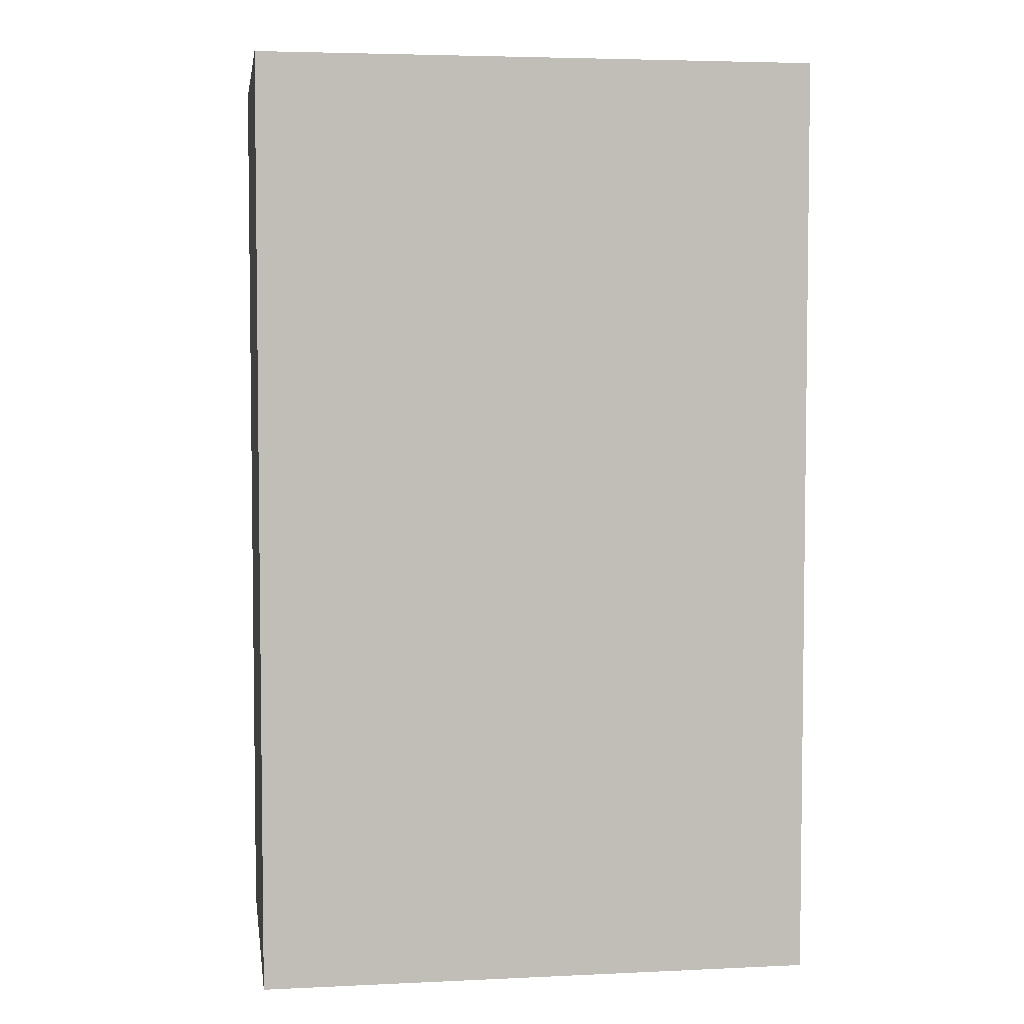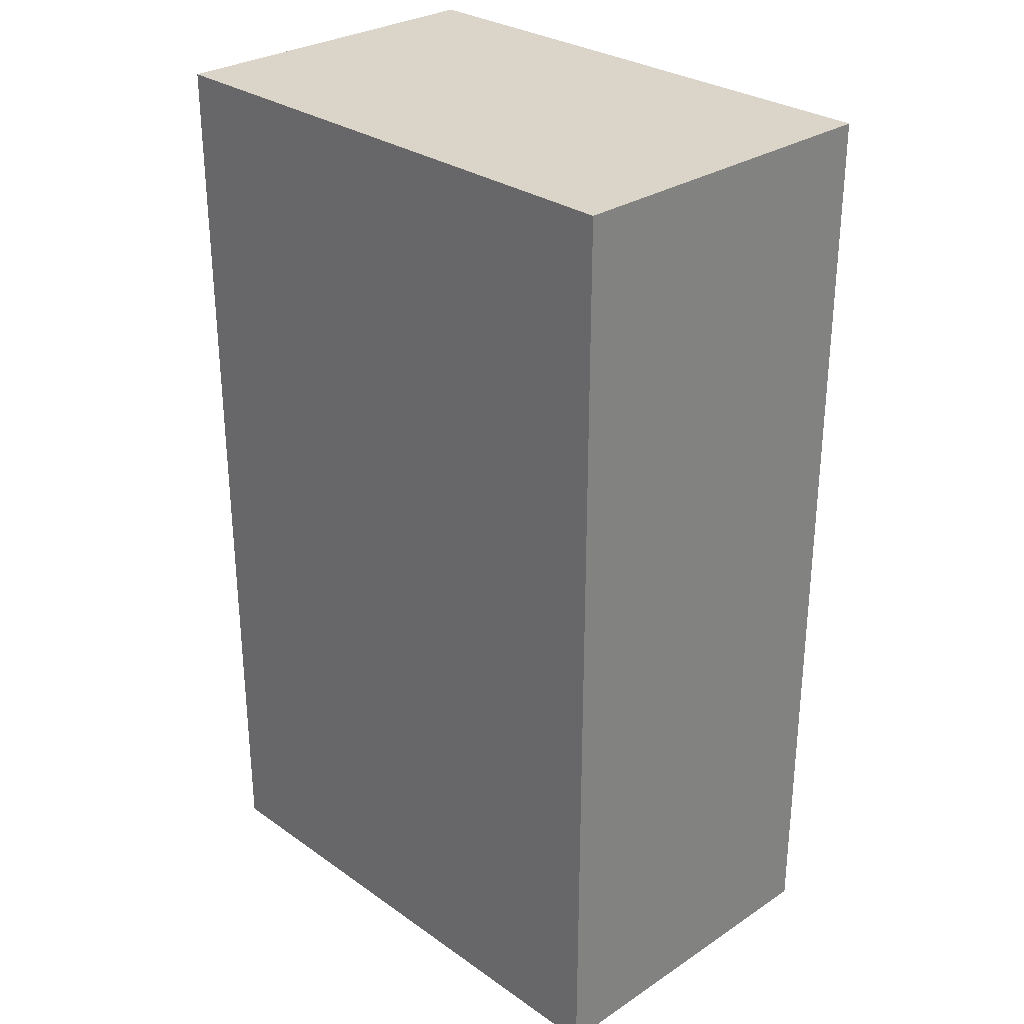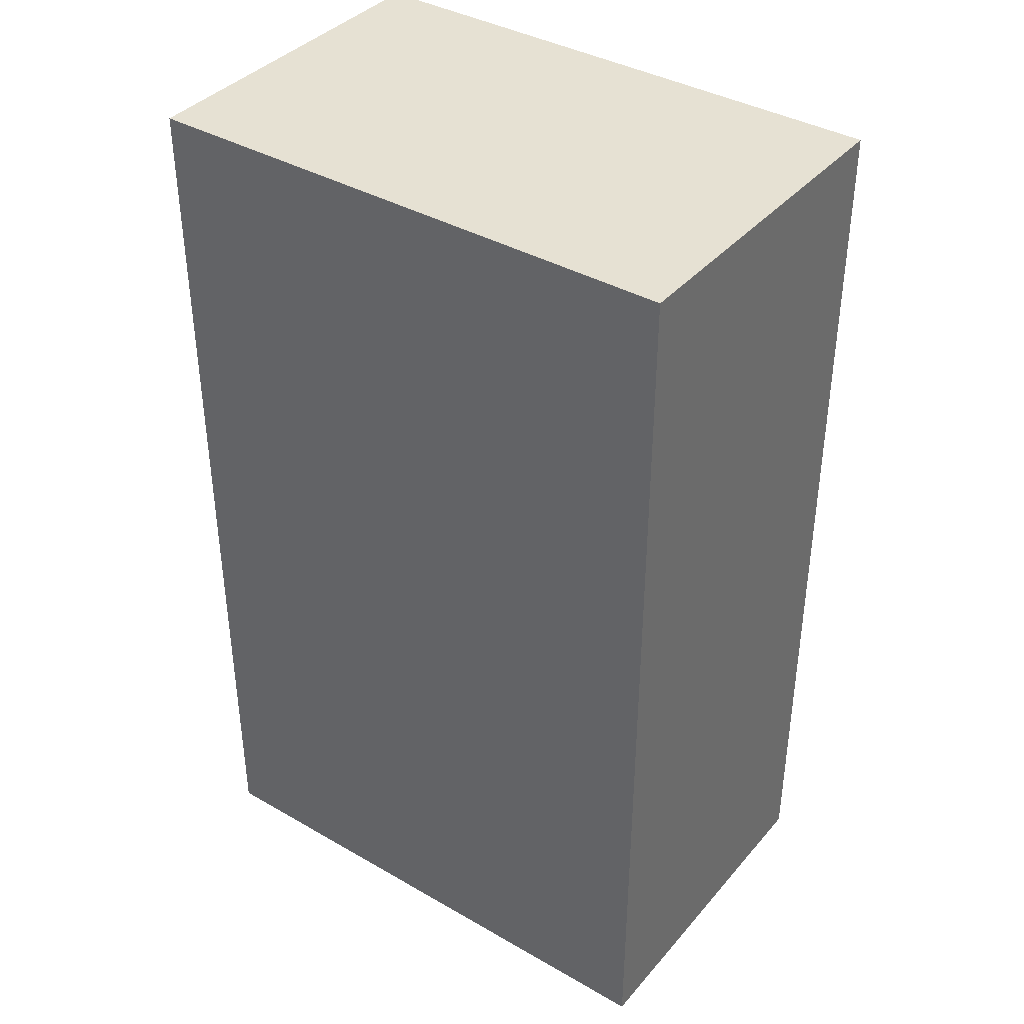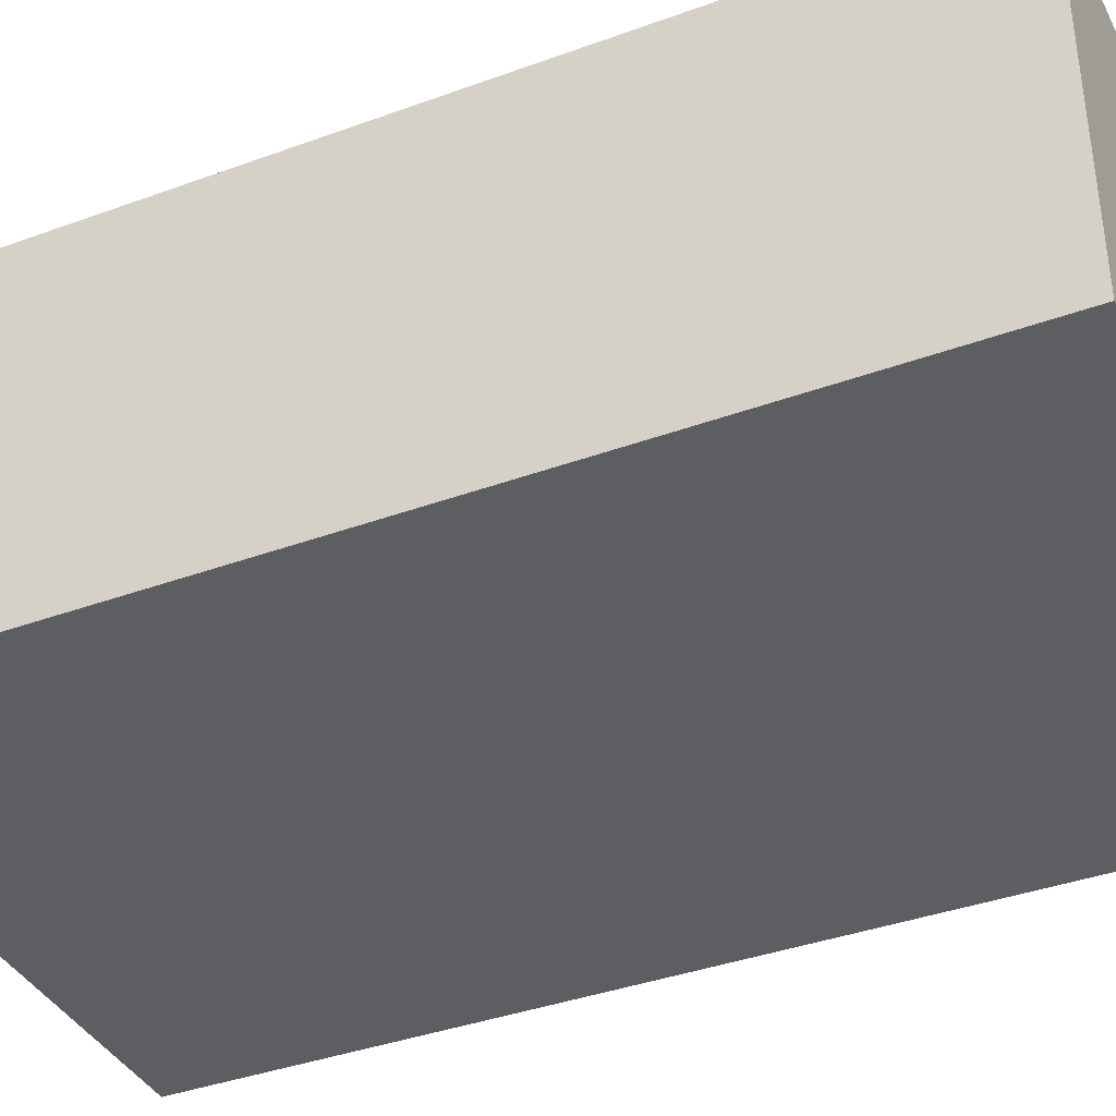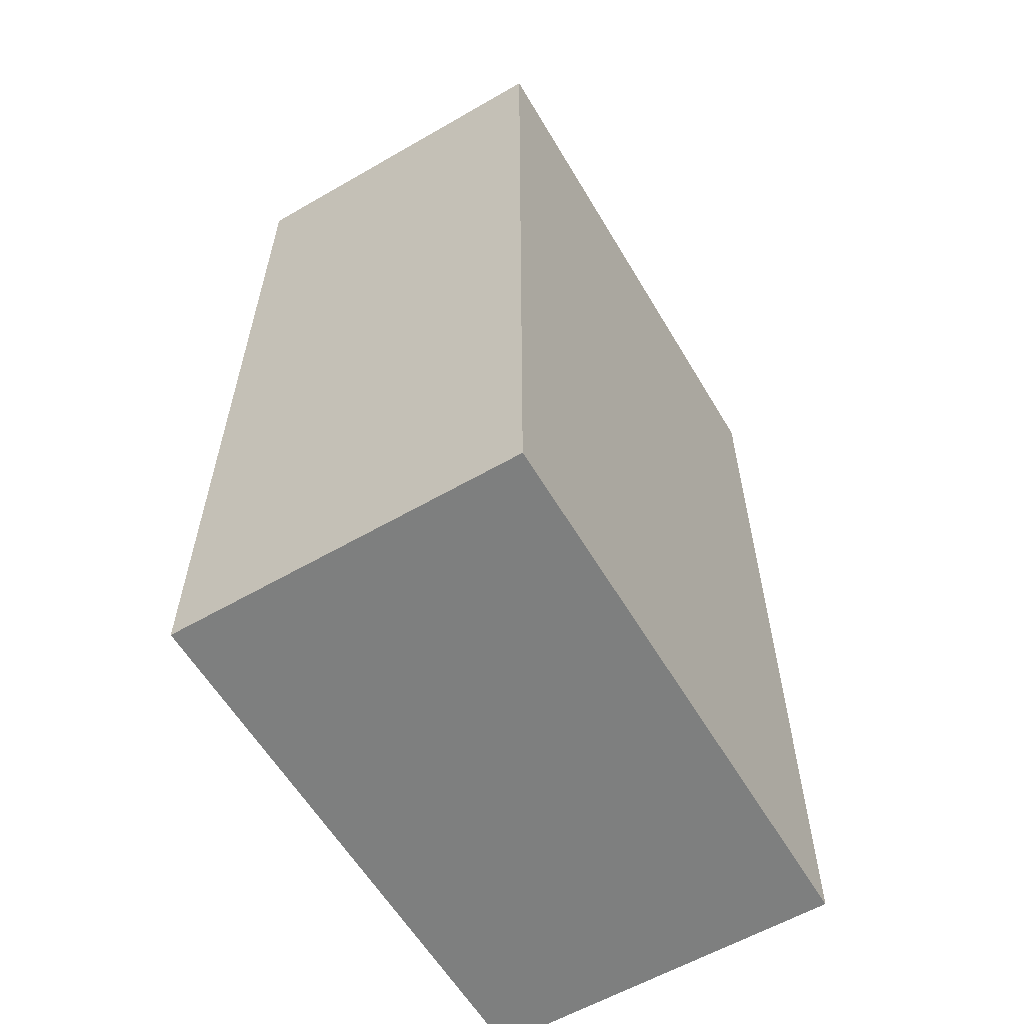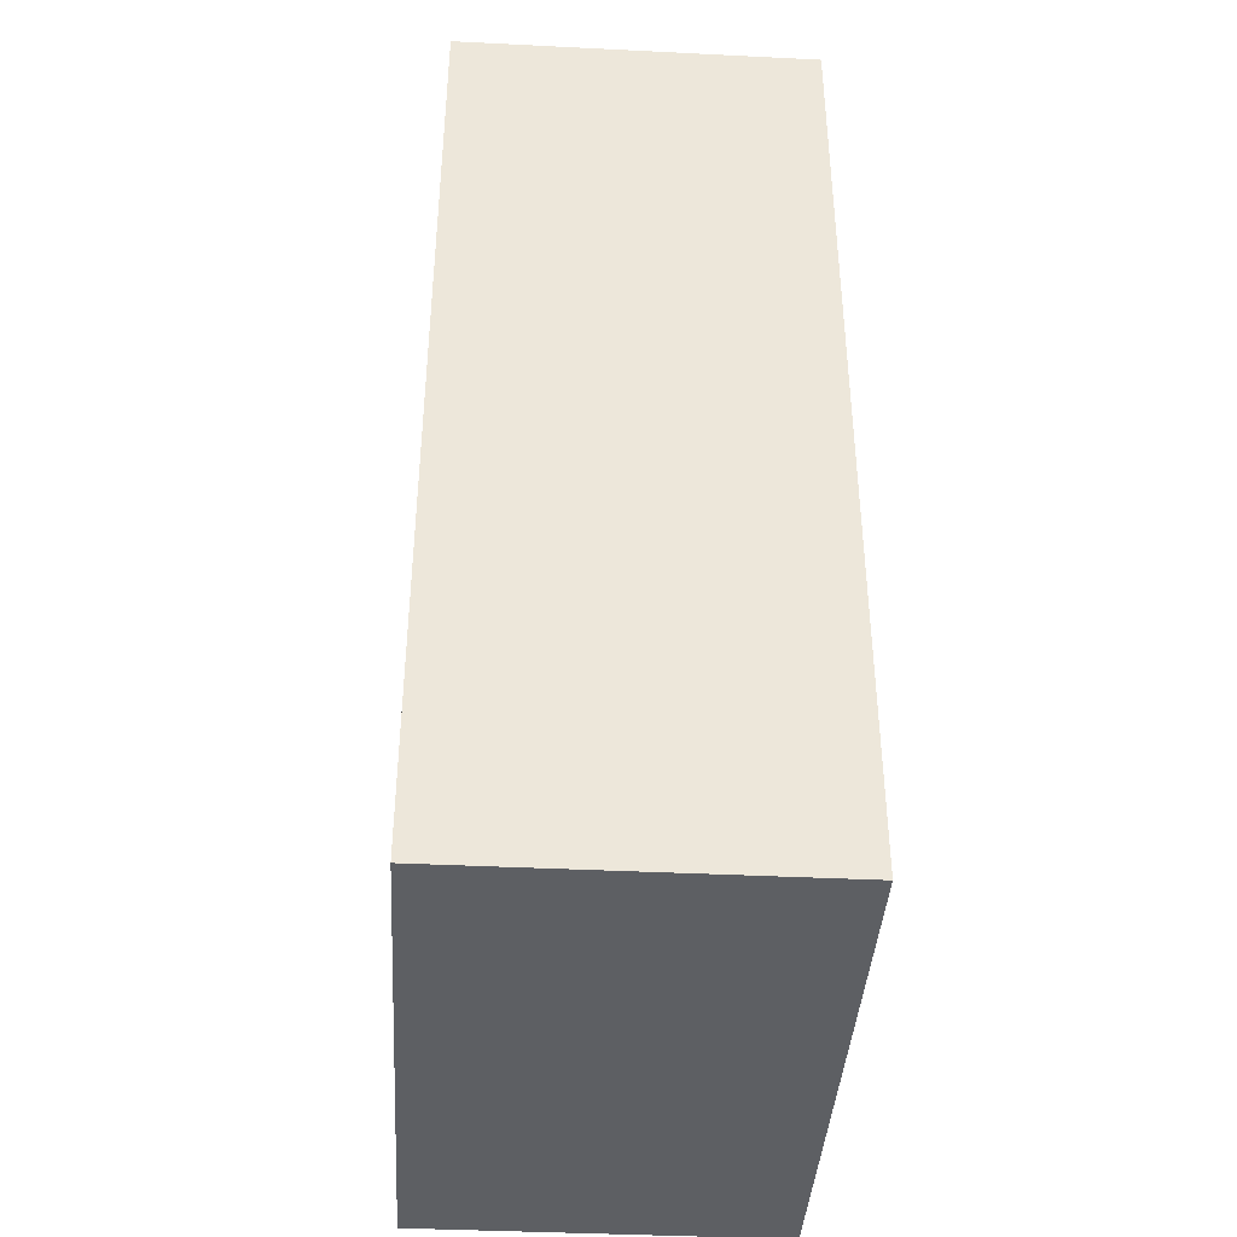
<metadata>
{"format":"obj","ext":"obj","renderer":"f3d","projection":"perspective","resolution":1024,"background":"white","views":[{"elev":4.5,"azim":171.5,"up":"+Y"},{"elev":29.2,"azim":45.9,"up":"+Y"},{"elev":38.6,"azim":35.9,"up":"+Y"},{"elev":-38.4,"azim":-65.2,"up":"+Z"},{"elev":-59.6,"azim":-59.4,"up":"+Y"},{"elev":-40.2,"azim":-93.5,"up":"+Y"}]}
</metadata>
<code>
o Body
v -23.52 -61.12 -10.63
v -23.52 -61.12 48.37
v -23.52 95.88 -10.63
v -23.52 95.88 48.37
v 70.48 -61.12 -10.63
v 70.48 95.88 -10.63
v 70.48 -61.12 48.37
v 70.48 95.88 48.37
f 1 2 3
f 3 2 4
f 5 1 6
f 6 1 3
f 7 5 8
f 8 5 6
f 2 7 4
f 4 7 8
f 4 8 3
f 3 8 6
f 7 2 5
f 5 2 1

</code>
